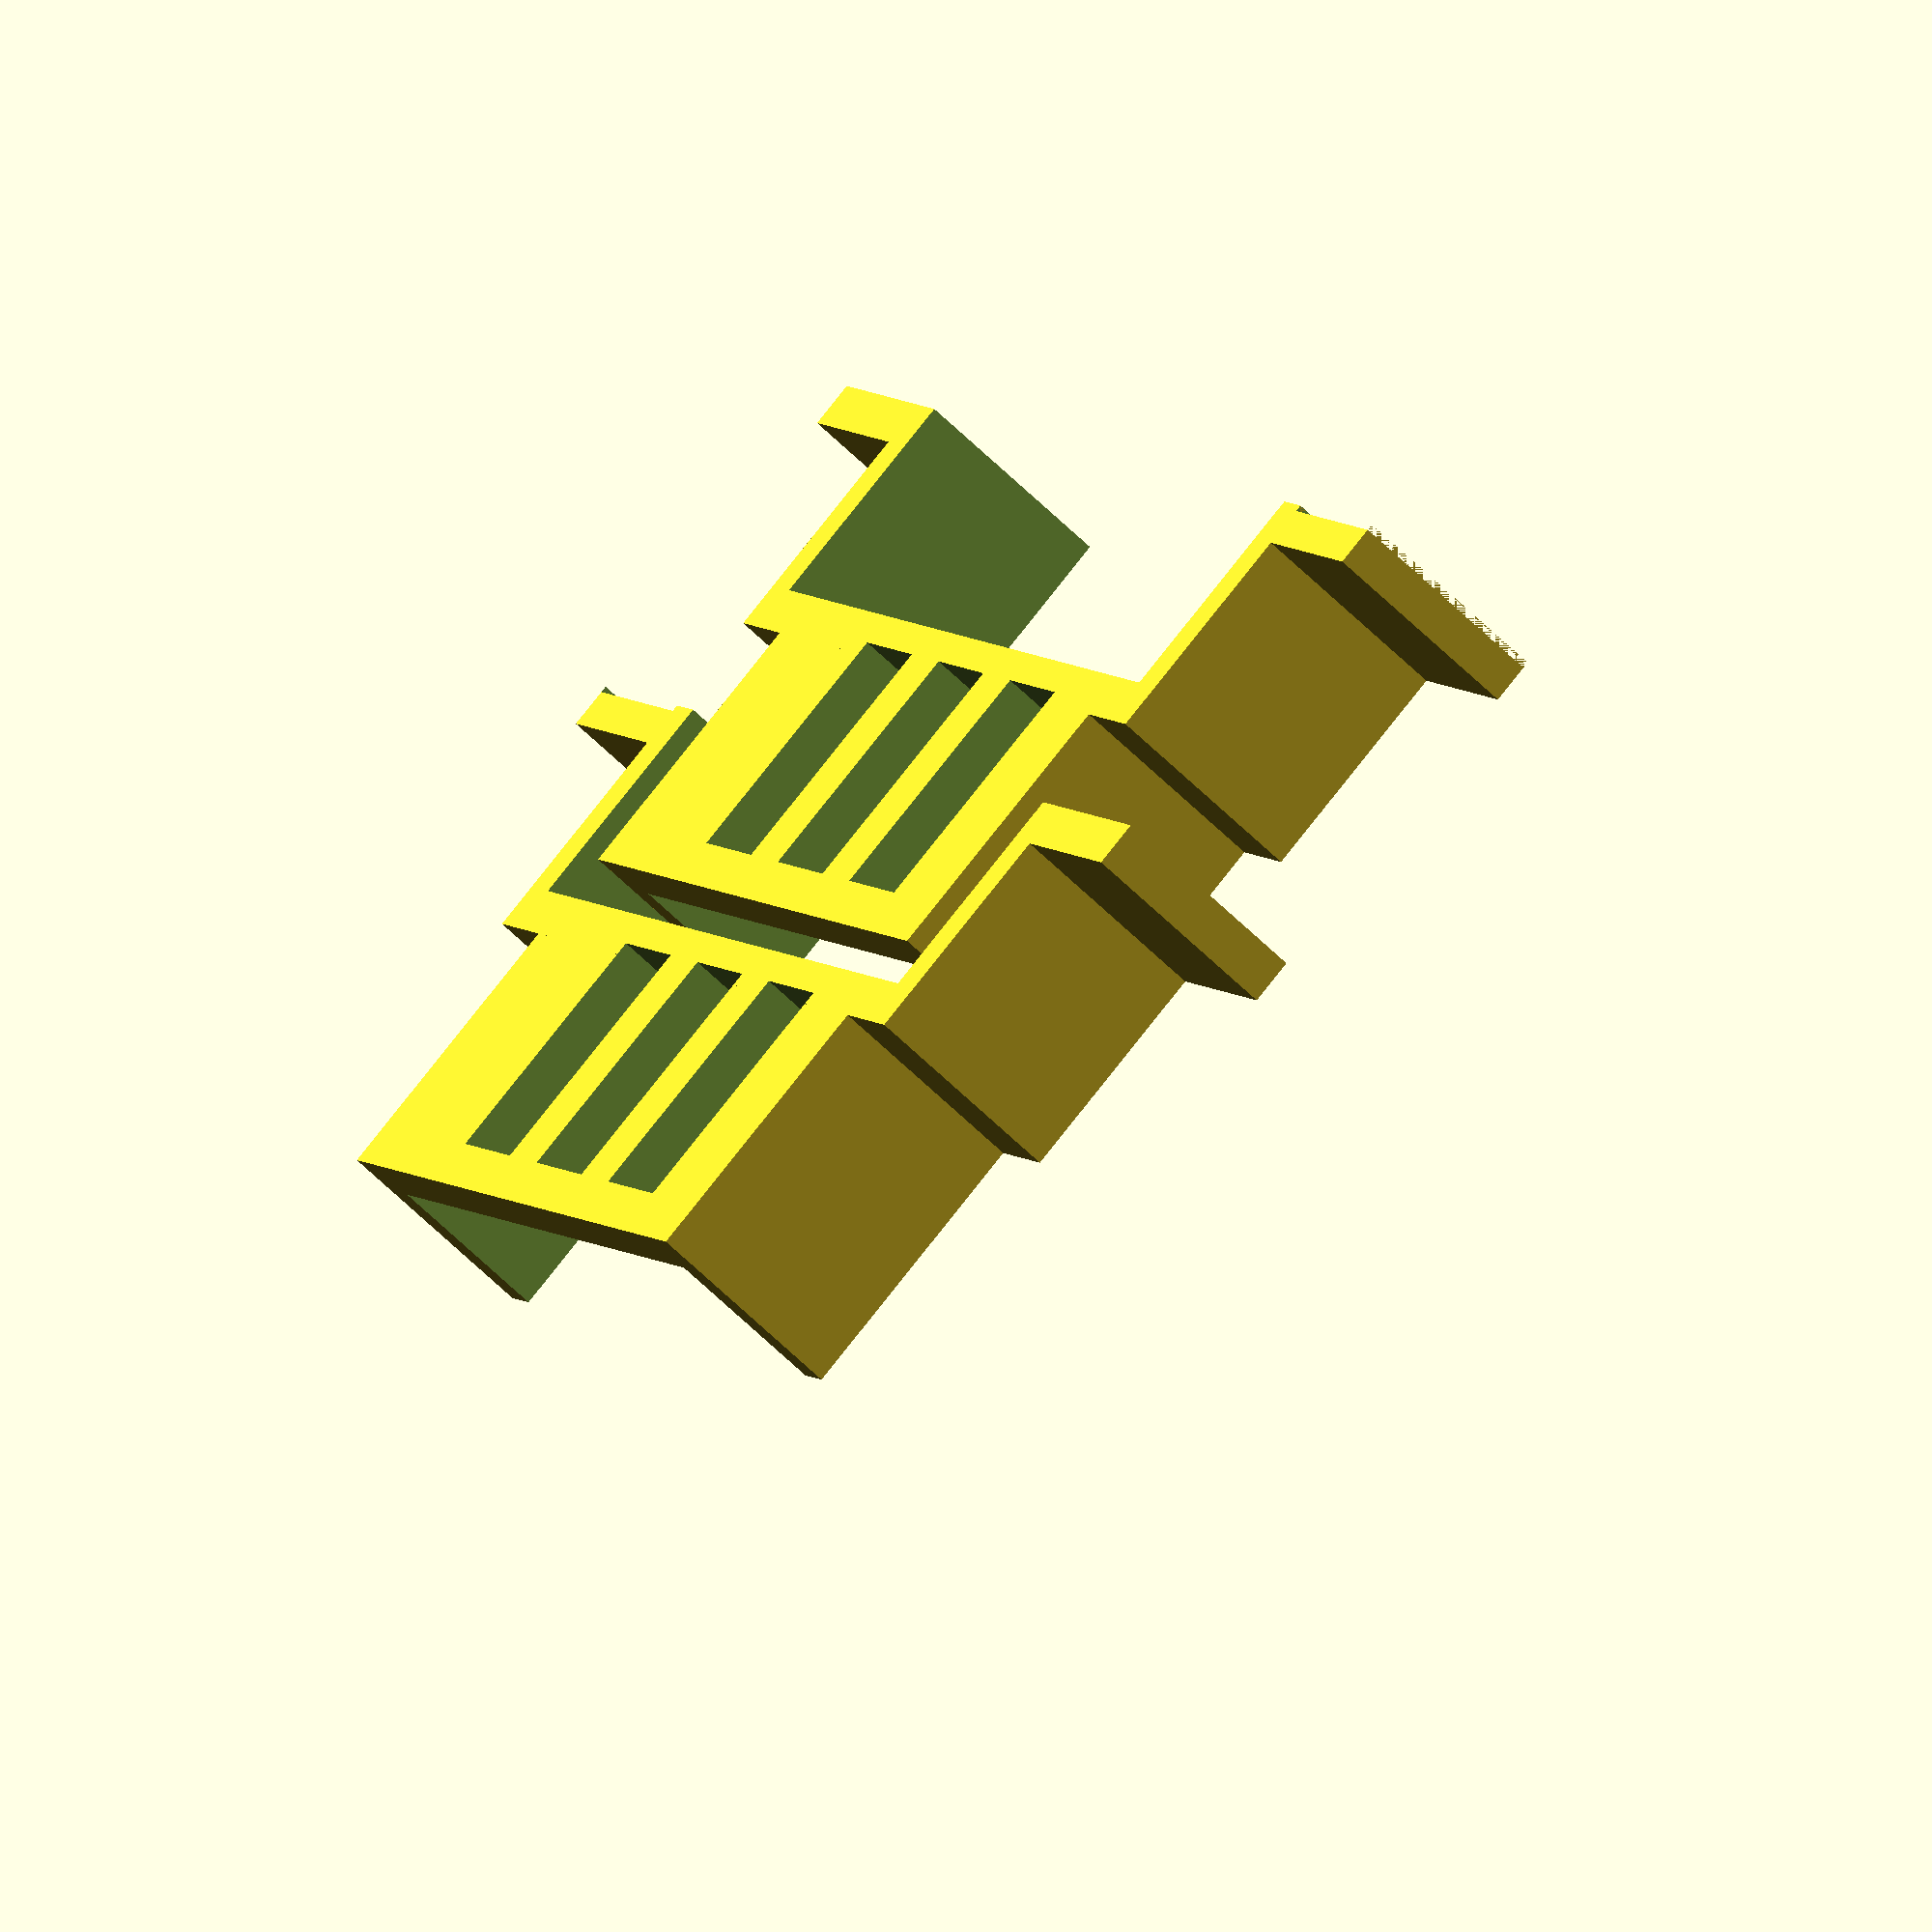
<openscad>
A = 31; // height
B = 23; // main body length
C = 26; // height before arm
D = 12.5; // width
E = 32; // full length
F = 15; // height until mounting points
G = 5; // from bottom of servo to top of wires
H = 4; // width of wires
I = 22; // height of body
J = 2; // thickness of wings
K = 5; // width of axel bump
L = 7; // major diameter of arm
M = 4; // minor diameter of arm
N = 14.5; // arm length
O = 1.5; // arm thickness
P = H/3; // width of wire
inf = 200;
epsilon = 0.01;
$fn = 50;

sound_hole_diameter = 107;
string_height = 14;
string_spacing = 50/5;
string_diameter = 1.5;
string_clearance = 8;

wall_thickness = 4.5;

flange_length = 20;

black_panel_height = 0.8;
extra_horizontal_spacing = 15;

// modeling();
printing();

module printing() {
    
    translate([0*(B+3*wall_thickness),0,(A-F)+wall_thickness])
    rotate([0,-90,0])
    difference() {
        mount();
        
        translate([inf/2,0,0])
        cube([inf,inf,inf],center=true);
    }
    
    translate([1*(B+3*wall_thickness),0,(A-F)+wall_thickness])
    rotate([180,0,0])
    rotate([0,-90,0])
    difference() {
        mount();
        
        translate([-inf/2,0,0])
        cube([inf,inf,inf],center=true);
    }
}

module modeling() {
    guitar();
    color("Gray")
    mount();
    
    many() servo();
}

module many() {
    for (j = [0:1]) {
        rotate([0,0,j*180])
        for (i = [0:2]) {
            translate([-A,(i-0.75)*2*string_spacing-D/2,string_height+string_clearance+wall_thickness-(E-B)/2])
            children(0);
        }
    }
}

module mount() {
    difference() {
    translate([0,0,string_height+B/2+wall_thickness+string_clearance])
    difference() {
        union() {
            cube([2*(A-F)+2*wall_thickness,5*string_spacing+D+2*wall_thickness+extra_horizontal_spacing,B+2*wall_thickness],center=true);
            
            translate([0,0,-(string_height+string_clearance+wall_thickness+B)/2])
            cube([2*(A-F)+2*wall_thickness,sound_hole_diameter,string_height+string_clearance+wall_thickness],center=true);
            
            difference() {
                translate([0,0,-(string_height+string_clearance)-(wall_thickness+B)/2])
                cube([2*(A-F)+2*wall_thickness,sound_hole_diameter+2*flange_length,wall_thickness],center=true);
                
                translate([0,-(sound_hole_diameter/2+flange_length/2),-(string_height+string_clearance)-(wall_thickness+B)/2 - 2])
                cube([2*(A-F)+2*wall_thickness+epsilon,flange_length+epsilon,black_panel_height],center=true);
            }
        }
        
        // cube([inf,5*string_spacing+D,B],center=true);
        
        cube([2*(A-F),5*string_spacing+D+extra_horizontal_spacing,inf],center=true);
    }
        translate([0,0,(string_height+string_clearance)/2-epsilon])
        cube([inf,sound_hole_diameter-2*wall_thickness,string_height+string_clearance],center=true);
    
        many() servo_hole();
    }
}

module guitar() {
    color("#804000")
    difference() {
        translate([0,0,-1])
        cube([1.5*sound_hole_diameter, 1.5*sound_hole_diameter, 1], center=true);
        
        cylinder(20, sound_hole_diameter/2, sound_hole_diameter/2, center=true);
    }
    
    for (i = [0:5]) {
        translate([-0.75*sound_hole_diameter,(i-2.5)*string_spacing,string_height])
        rotate([0,90,0])
        cylinder(1.5*sound_hole_diameter, string_diameter/2, string_diameter/2);
    }
    
    color("#000000")
    translate([0,0,string_height+B/2+wall_thickness+string_clearance])
    translate([0,-(sound_hole_diameter/2+flange_length/2)-6,-(string_height+string_clearance)-(wall_thickness+B)/2 - 2])
    cube([2*(A-F)+2*wall_thickness+10,flange_length+epsilon,black_panel_height],center=true);
}

module servo() {
    // body
    color("Blue") translate([0, 0, (E-B)/2]) cube([I, D, B]);
    color("Blue") translate([F, 0, 0]) cube([J, D, E]);
    color("Blue") translate([I, D/2, (E-B)/2+D/2])
        rotate([0, 90, 0]) cylinder(C-I, D/2, D/2);
    color("Blue") translate([I, D/2, E/2])
        rotate([0, 90, 0]) cylinder(C-I, K/2, K/2);
    
    // wire
    color("Red") translate([0, (D-H)/2, (E-B)/2-P]) cube([G, H, P]);
    
    // arm
    color("White") translate([C, D/2, (E-B)/2+D/2])
        rotate([0, 90, 0]) cylinder(A-C, L/2, L/2);
    for (i = [0:0.01:1]) {
        color("White") translate([A-O, D/2, (E-B)/2+D/2-i*N])
            rotate([0, 90, 0]) cylinder(O, L/2*(1-i) + M/2*i,
                                           L/2*(1-i) + M/2*i);
    }
}

module servo_hole() {
    translate([0, 0, (E-B)/2-P]) cube([I, D, B+P]);
}

</openscad>
<views>
elev=63.6 azim=208.4 roll=225.3 proj=o view=solid
</views>
